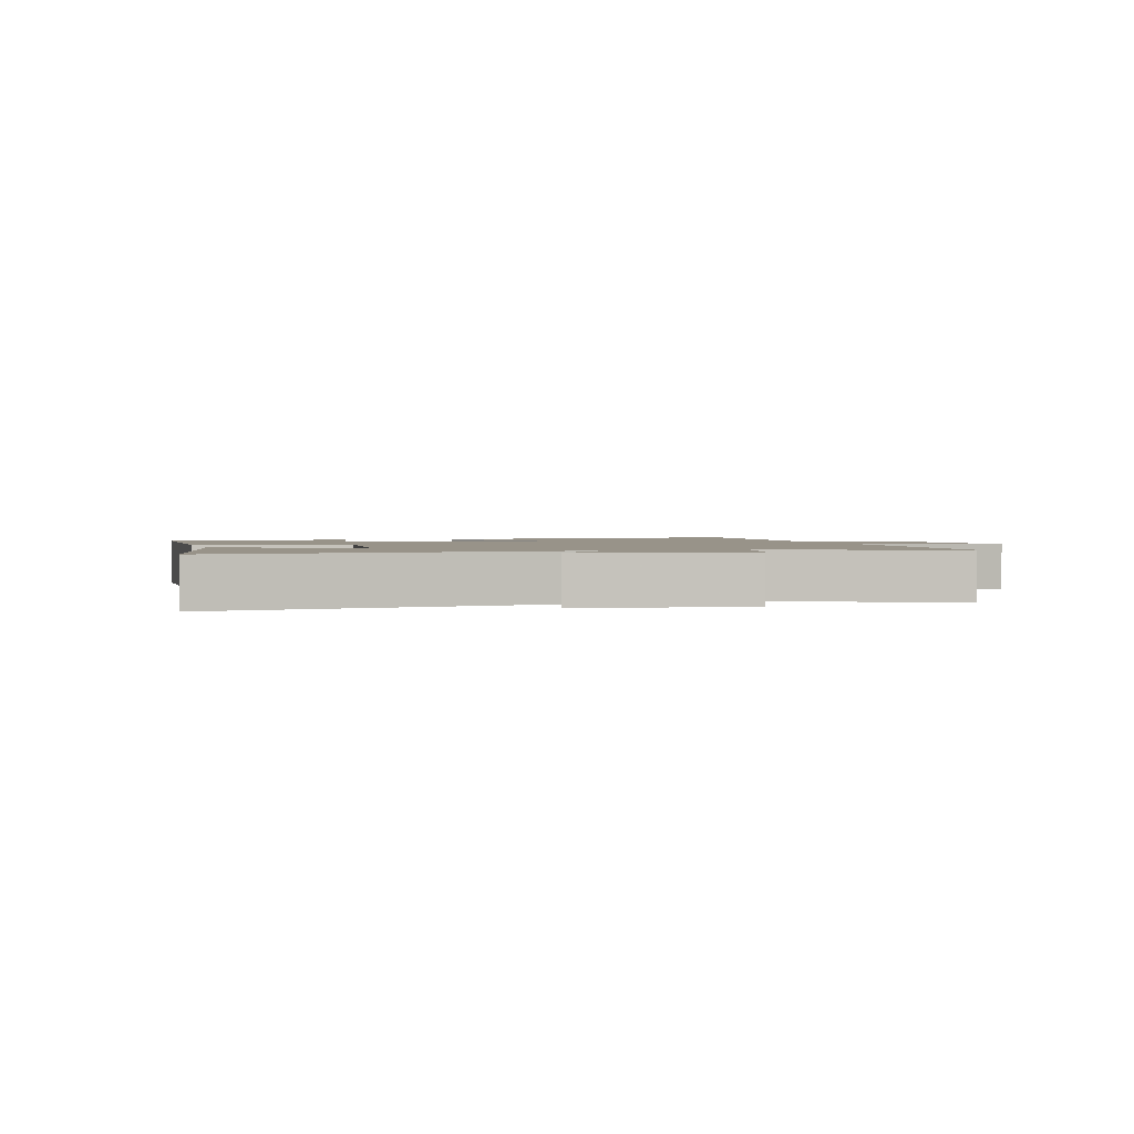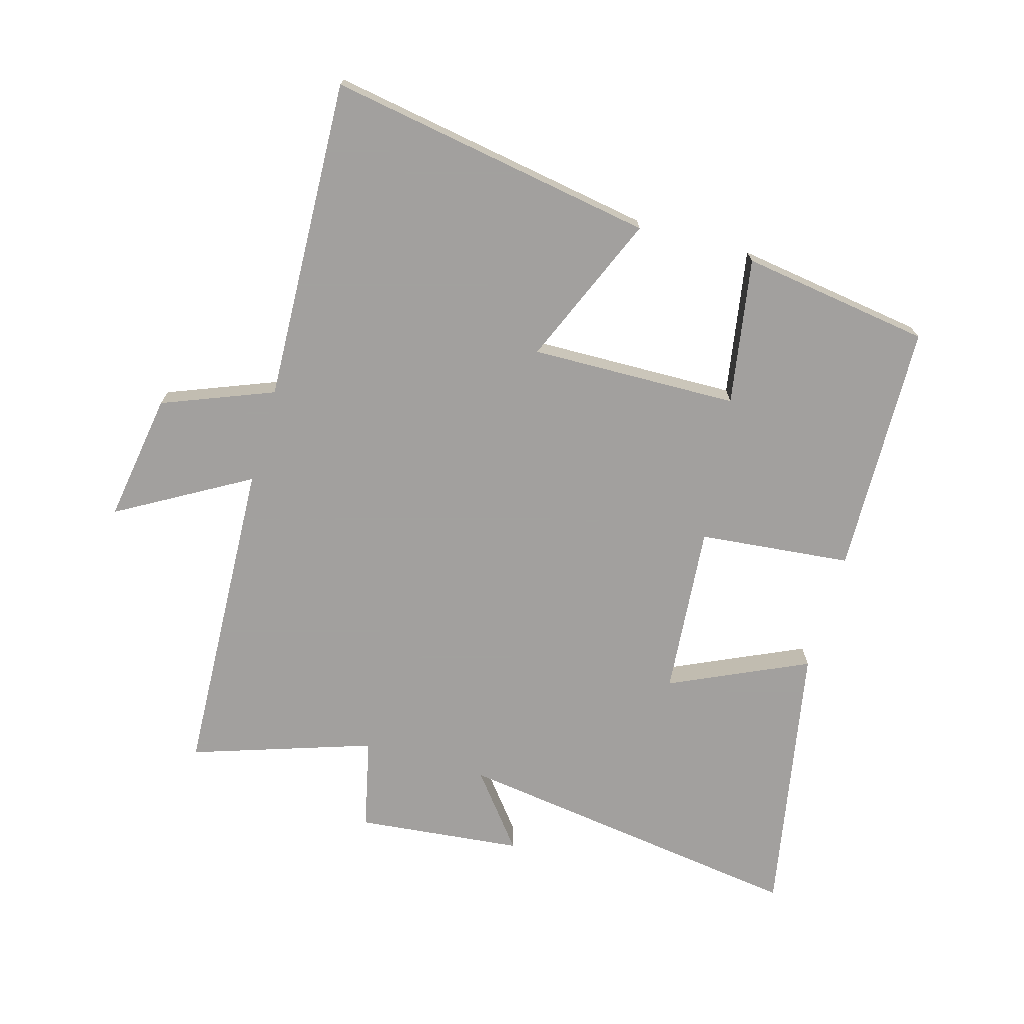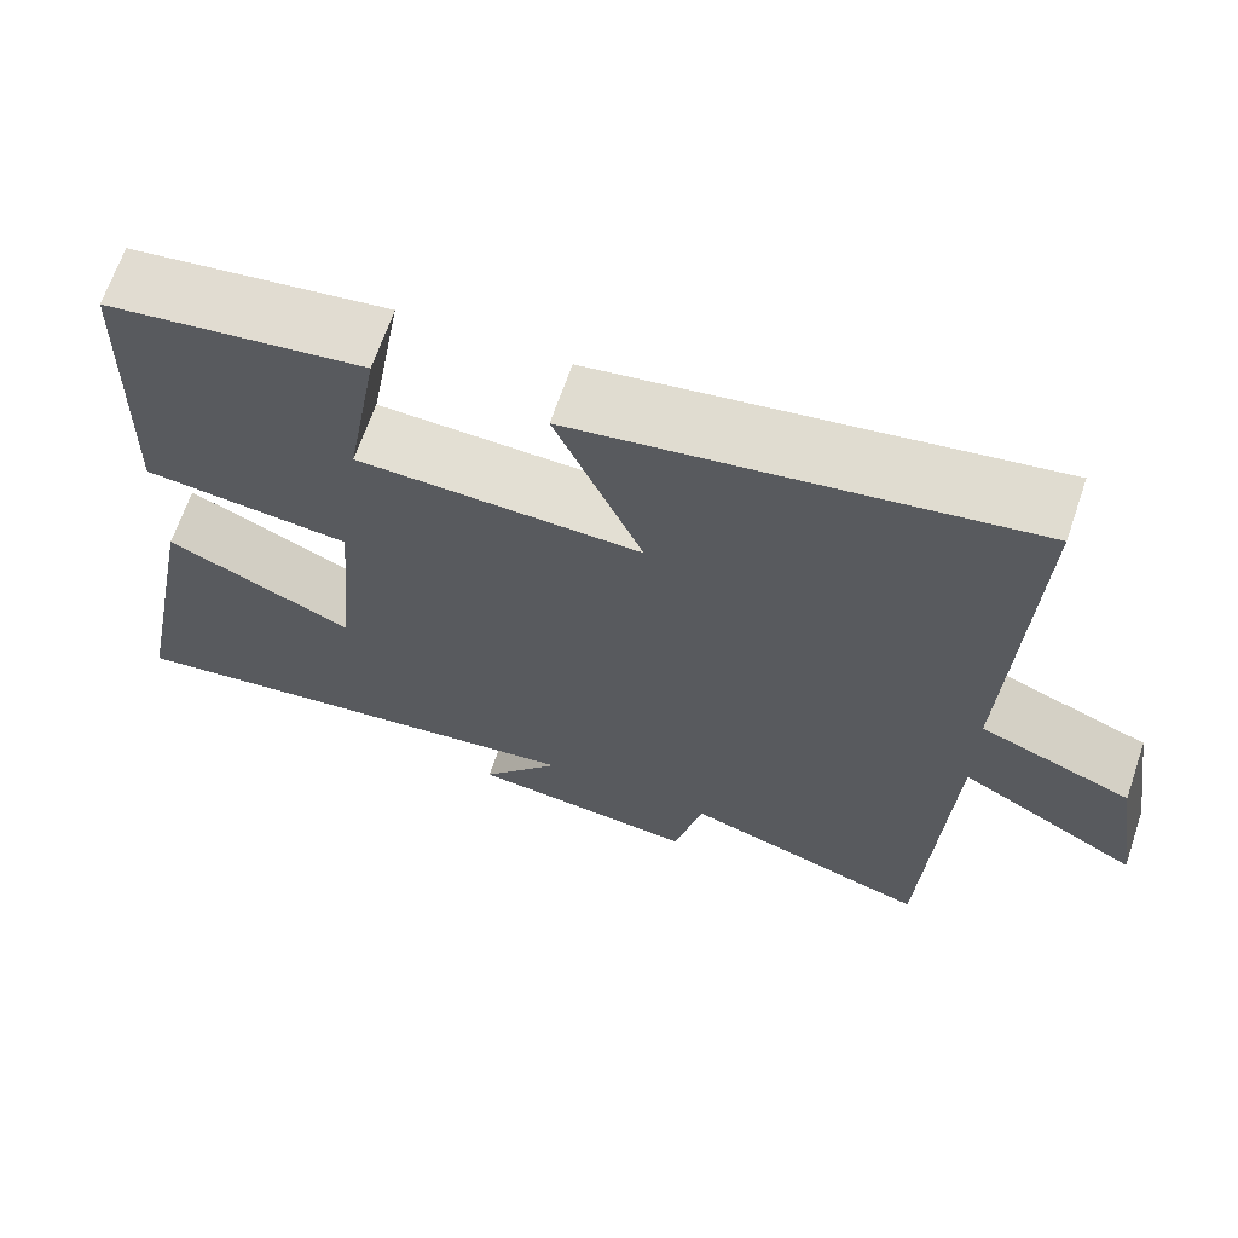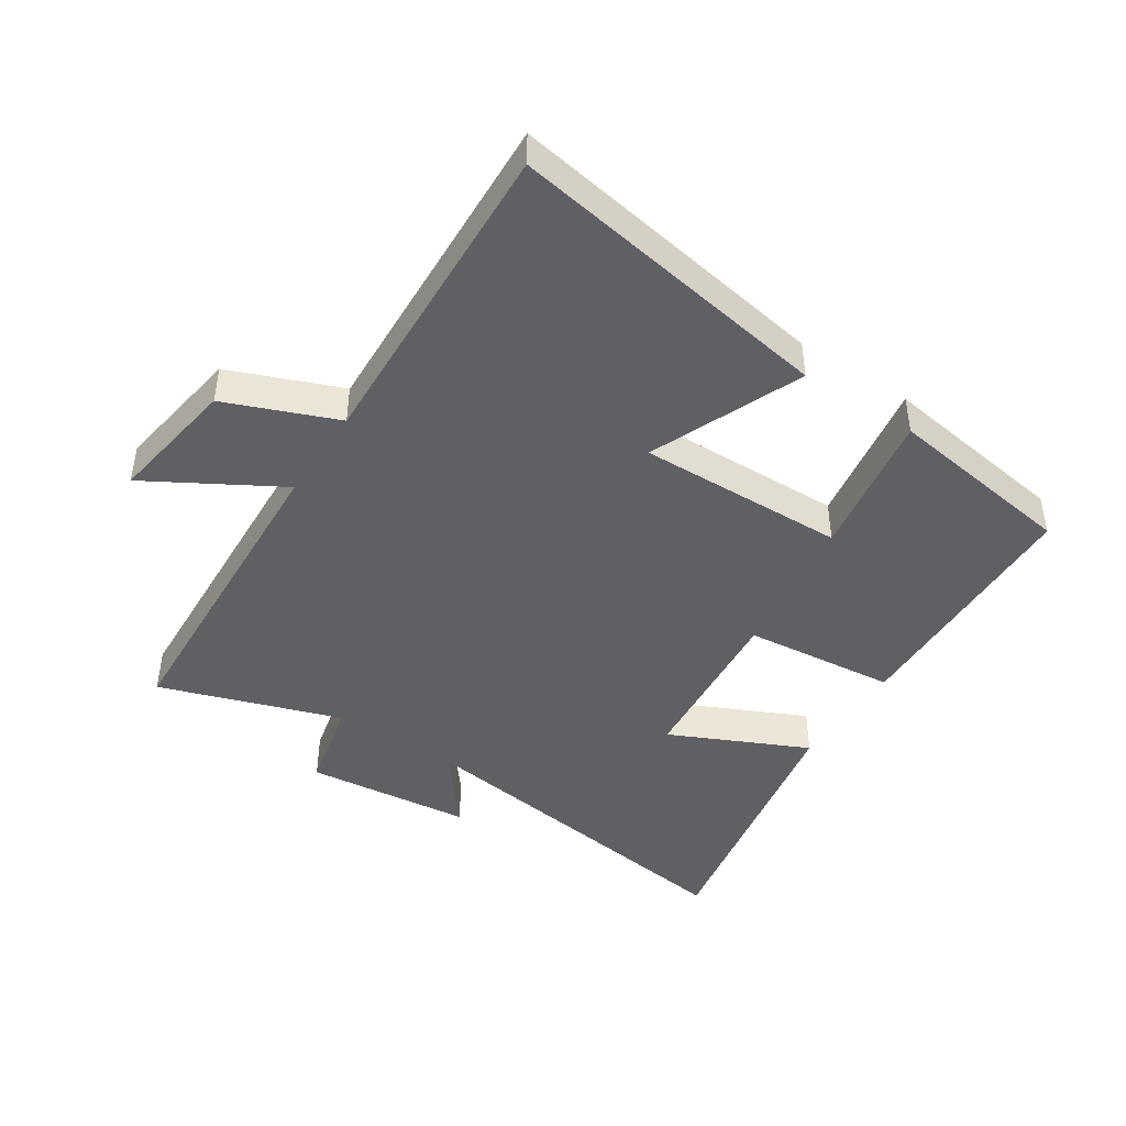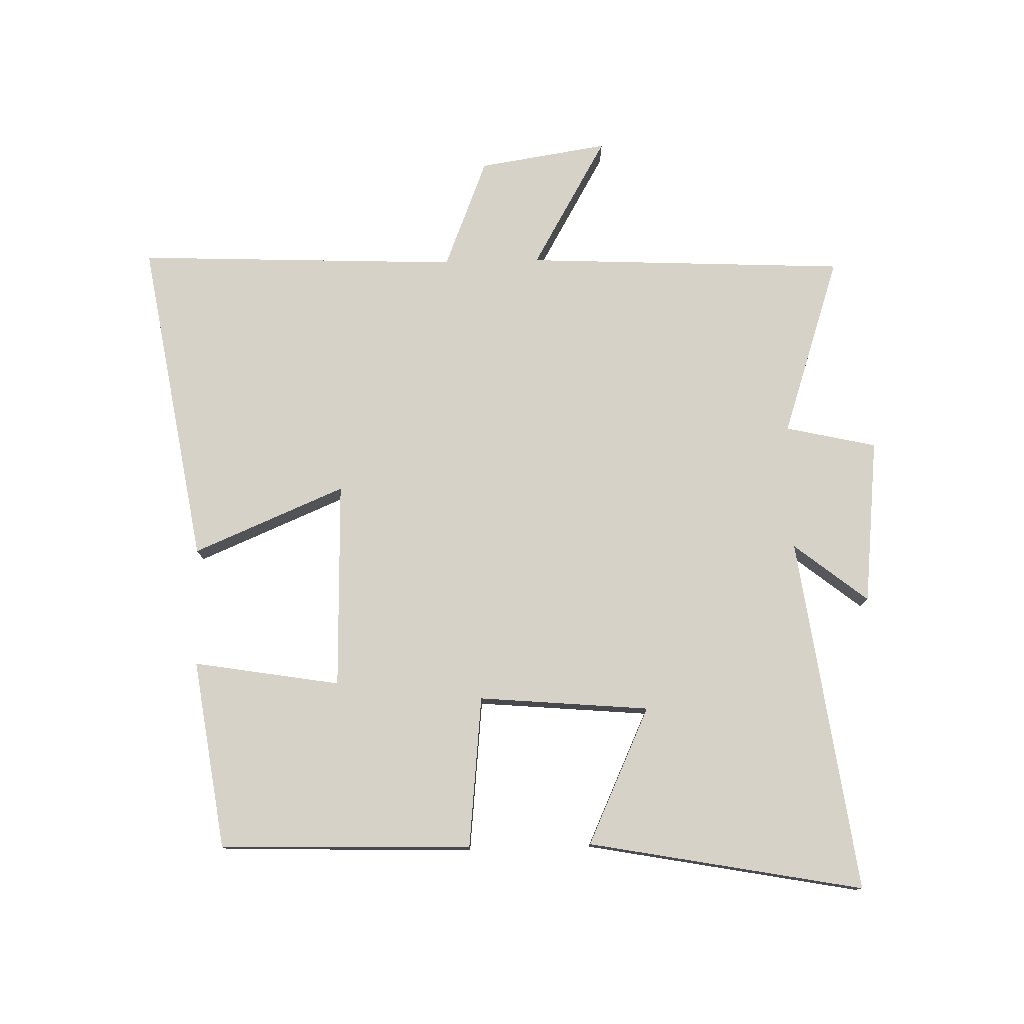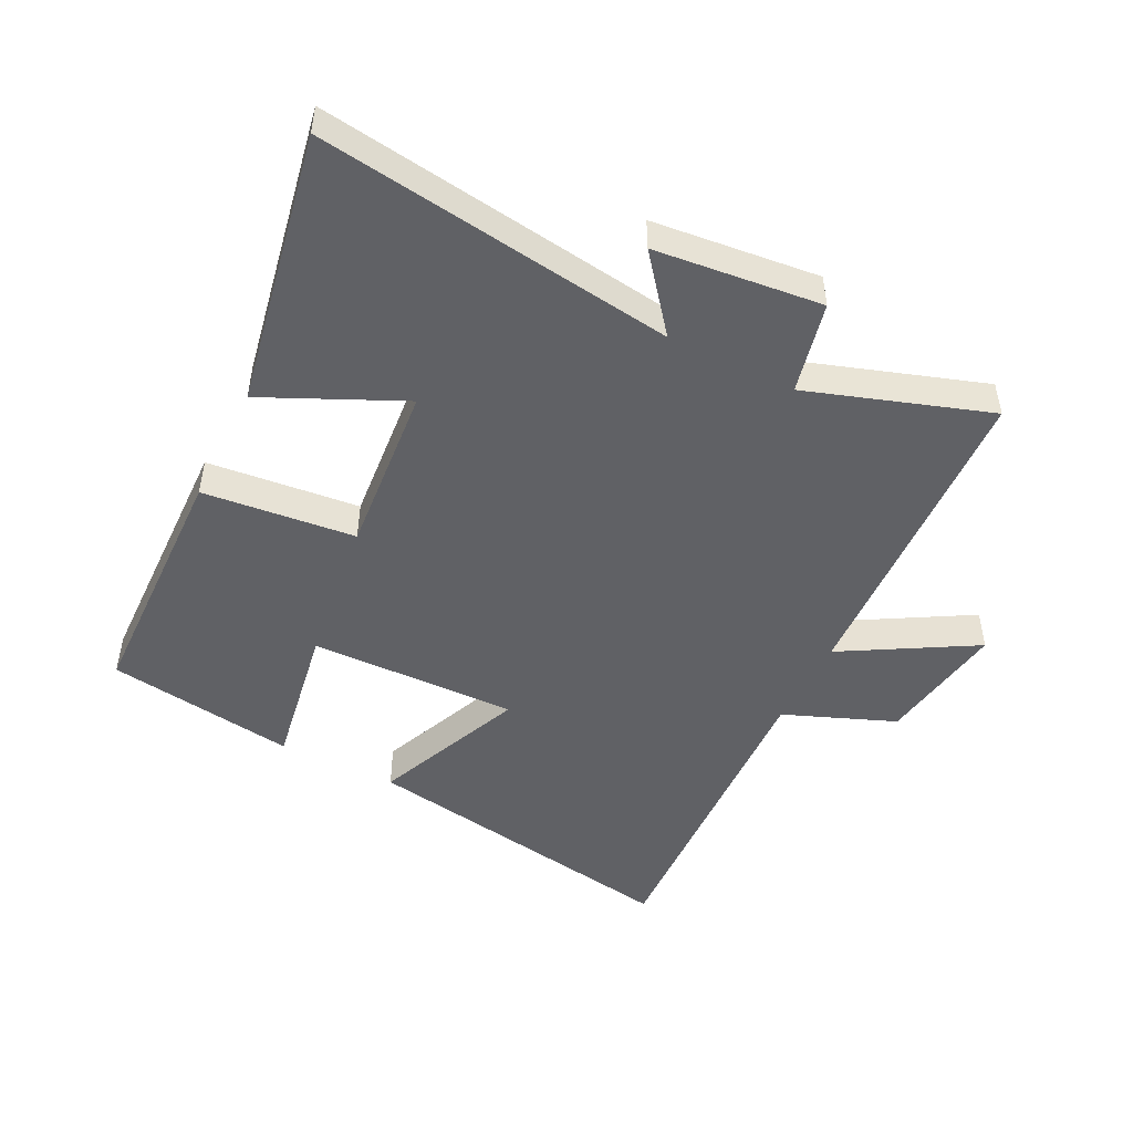
<metadata>
{"format":"obj","ext":"obj","renderer":"f3d","projection":"perspective","resolution":1024,"background":"white","views":[{"elev":1.6,"azim":164.4,"up":"+Y"},{"elev":-71.9,"azim":-16.1,"up":"+Y"},{"elev":67.0,"azim":-161.1,"up":"+Z"},{"elev":-44.7,"azim":-33.2,"up":"+Y"},{"elev":77.5,"azim":88.5,"up":"+Y"},{"elev":-48.5,"azim":153.4,"up":"+Y"}]}
</metadata>
<code>
v -0.475 0.07 -0.596
v -0.5 0.07 -0.083
v -0.708 0.07 -0.203
v -0.676 0.07 0.003
v -0.5 0.07 0.073
v -0.522 0.07 0.587
v -0.002 0.07 0.5
v -0.103 0.07 0.259
v 0.227 0.07 0.267
v 0.188 0.07 0.5
v 0.489 0.07 0.456
v 0.5 0.07 0.055
v 0.258 0.07 0.03
v 0.282 0.07 -0.242
v 0.5 0.07 -0.141
v 0.582 0.07 -0.578
v 0.016 0.07 -0.5
v 0.109 0.07 -0.617
v -0.155 0.07 -0.645
v -0.188 0.07 -0.5
v -0.475 0 -0.596
v -0.5 0 -0.083
v -0.708 0 -0.203
v -0.676 0 0.003
v -0.5 0 0.073
v -0.522 0 0.587
v -0.002 0 0.5
v -0.103 0 0.259
v 0.227 0 0.267
v 0.188 0 0.5
v 0.489 0 0.456
v 0.5 0 0.055
v 0.258 0 0.03
v 0.282 0 -0.242
v 0.5 0 -0.141
v 0.582 0 -0.578
v 0.016 0 -0.5
v 0.109 0 -0.617
v -0.155 0 -0.645
v -0.188 0 -0.5
f 17 18 19 20
f 14 15 16 17
f 13 14 17 20
f 11 12 13
f 9 10 11
f 13 20 1
f 11 13 1
f 9 11 1
f 5 6 7 8
f 2 3 4 5
f 5 8 9
f 2 5 9
f 1 2 9
f 40 39 38 37
f 37 36 35 34
f 40 37 34 33
f 33 32 31
f 31 30 29
f 21 40 33
f 21 33 31
f 21 31 29
f 28 27 26 25
f 25 24 23 22
f 29 28 25
f 29 25 22
f 29 22 21
f 1 21 22 2
f 2 22 23 3
f 3 23 24 4
f 4 24 25 5
f 5 25 26 6
f 6 26 27 7
f 7 27 28 8
f 8 28 29 9
f 9 29 30 10
f 10 30 31 11
f 11 31 32 12
f 12 32 33 13
f 13 33 34 14
f 14 34 35 15
f 15 35 36 16
f 16 36 37 17
f 17 37 38 18
f 18 38 39 19
f 19 39 40 20
f 20 40 21 1

</code>
